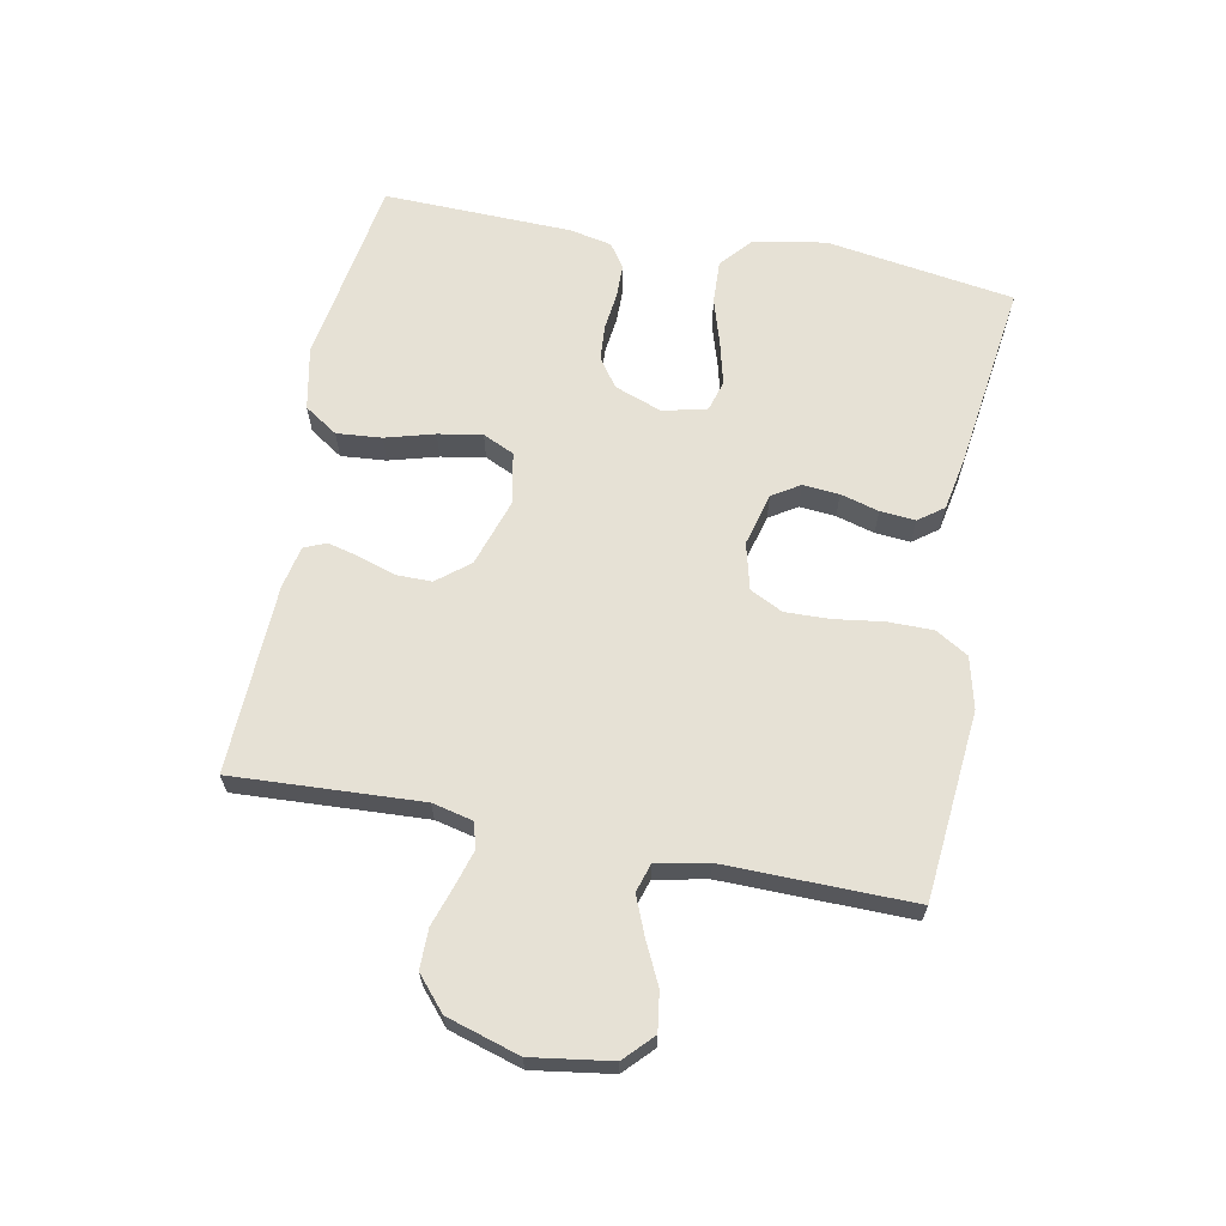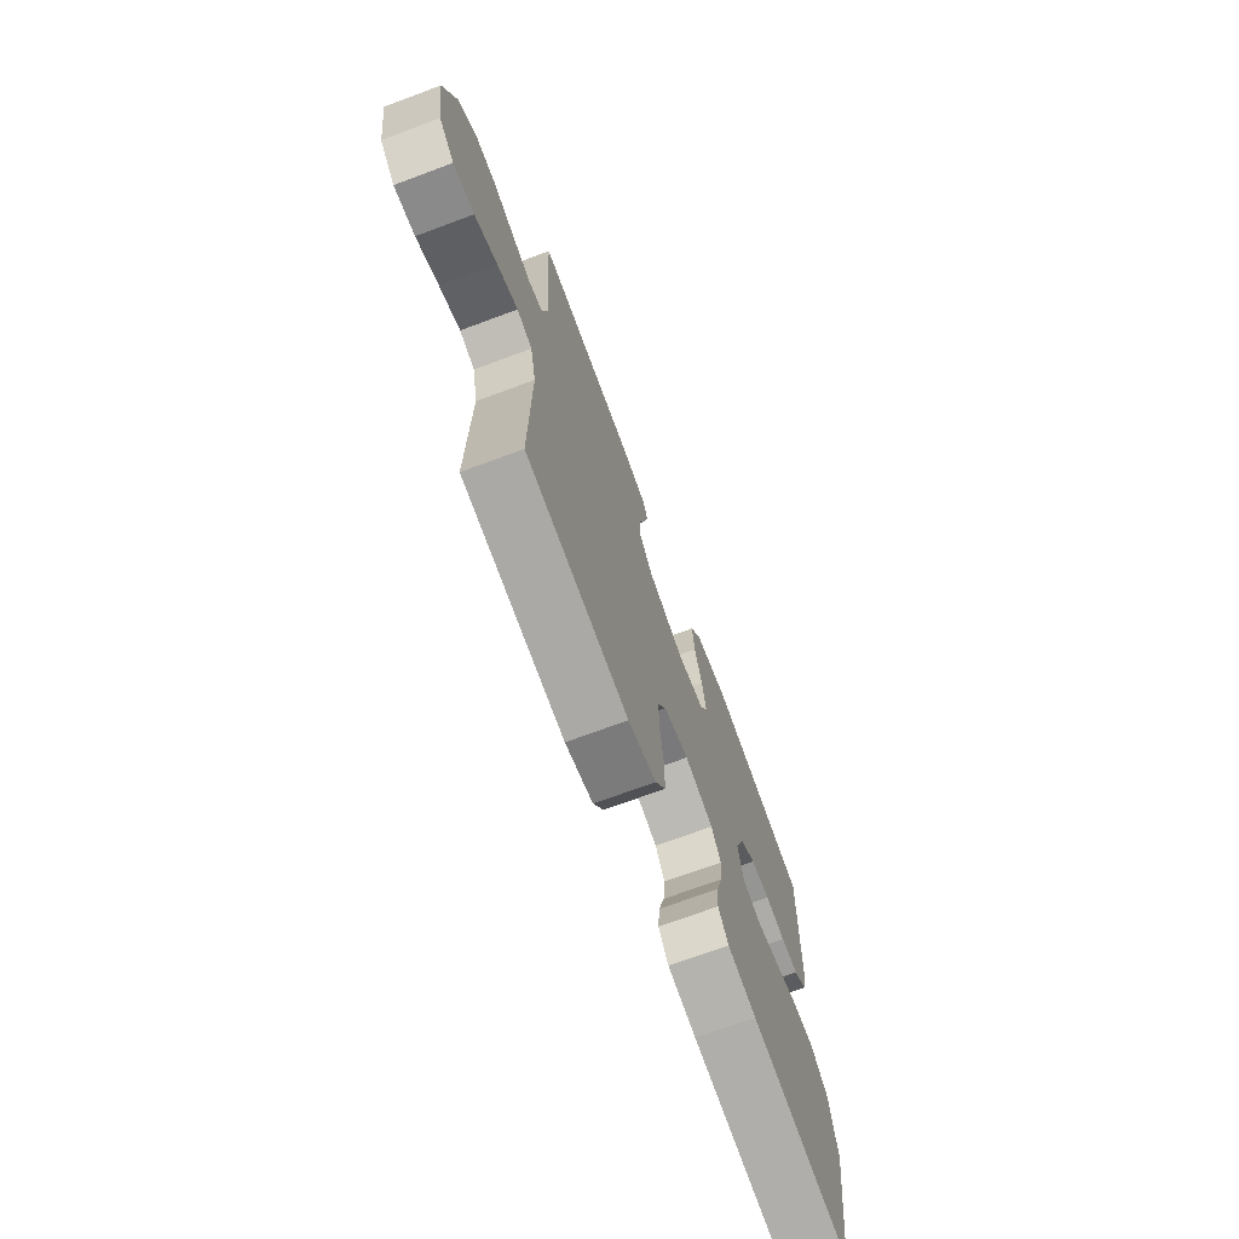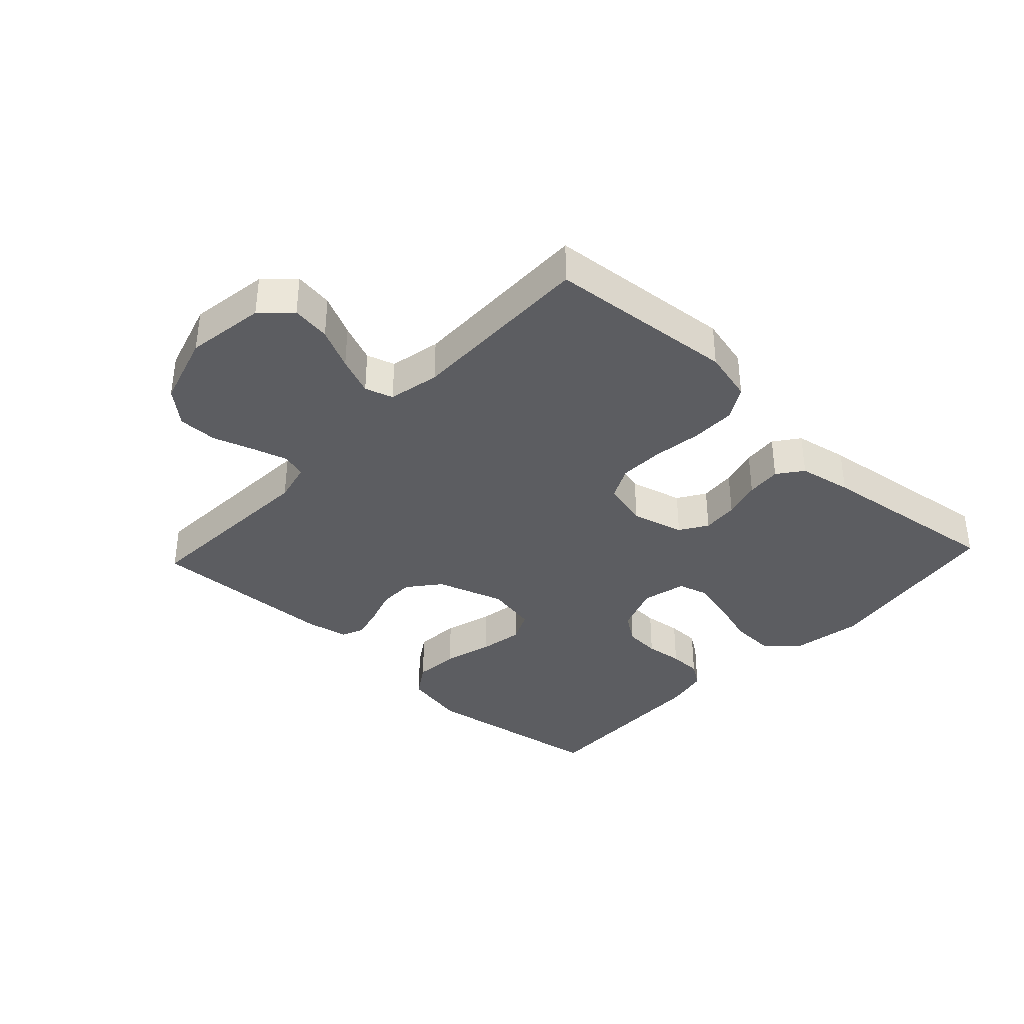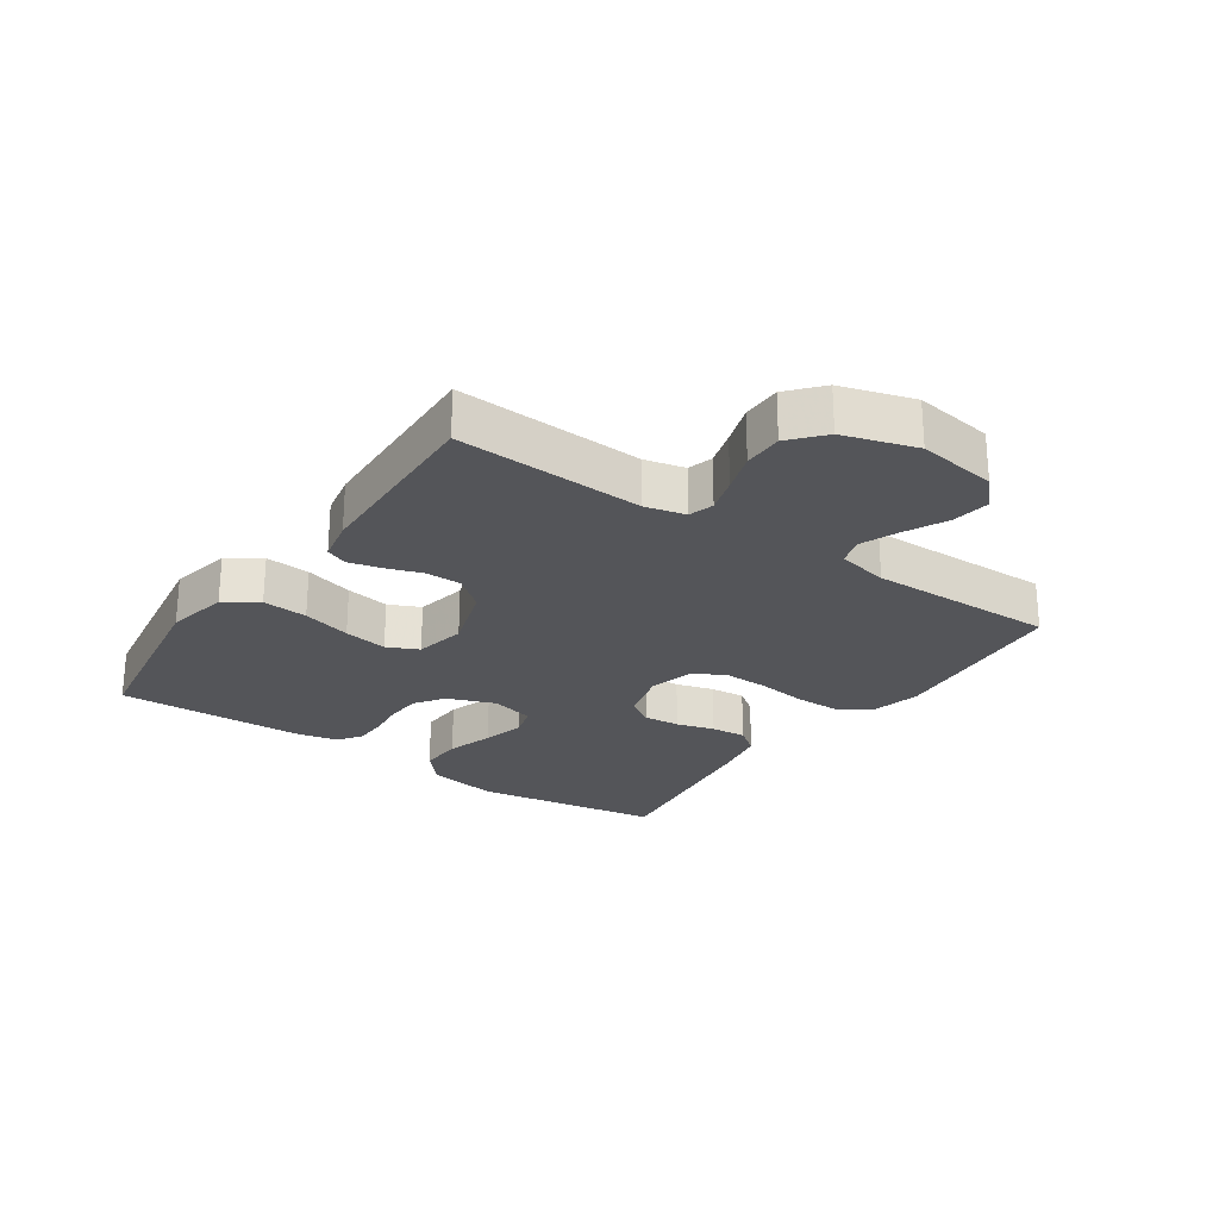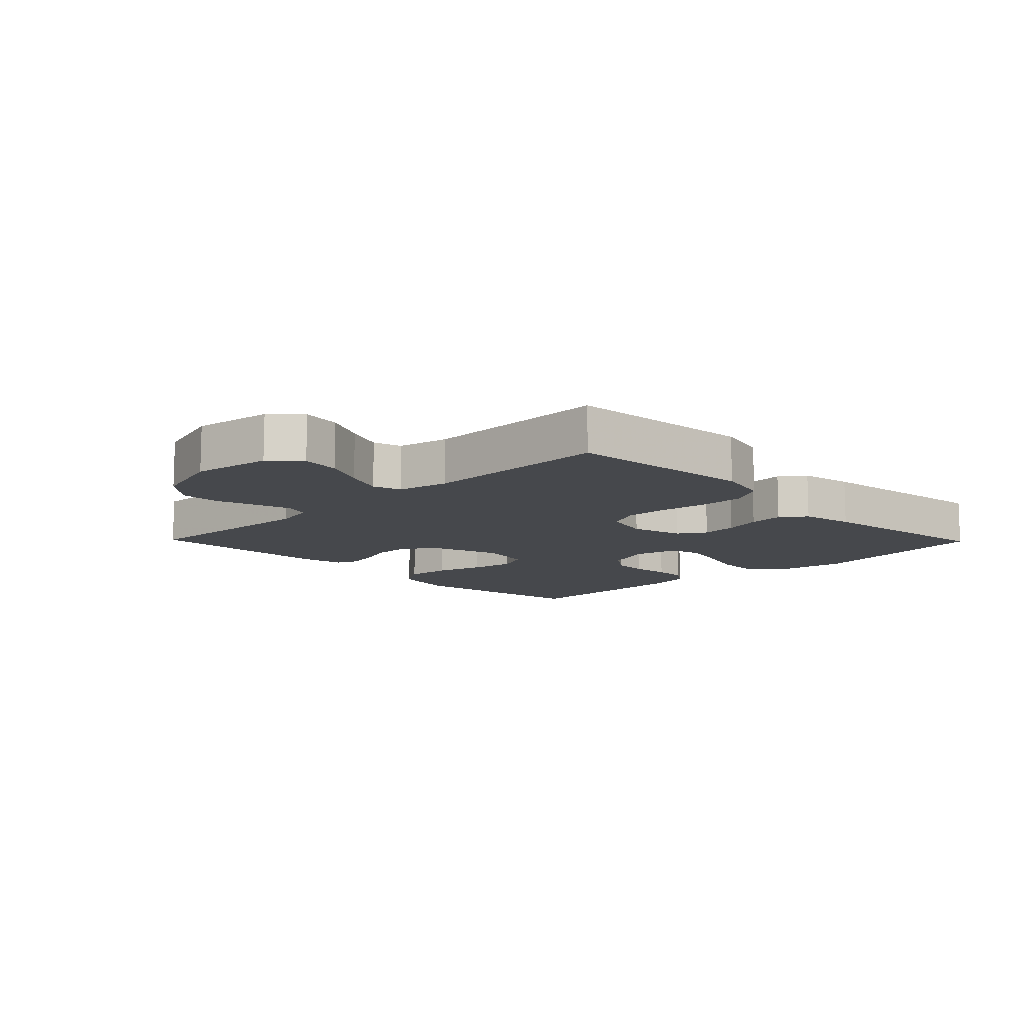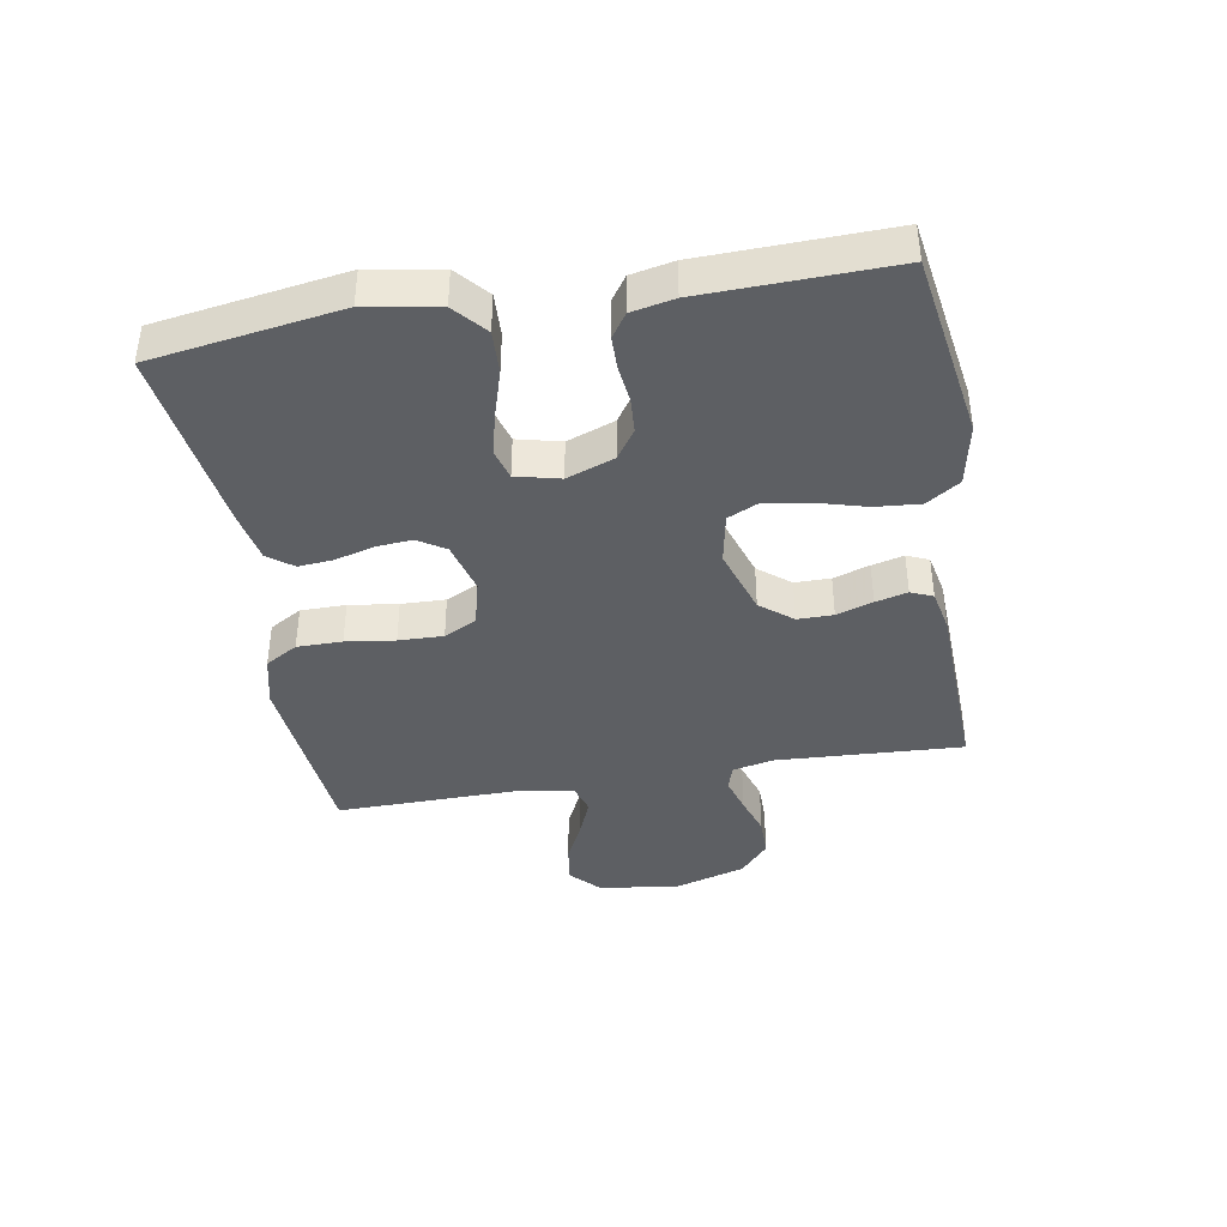
<metadata>
{"format":"obj","ext":"obj","renderer":"f3d","projection":"perspective","resolution":1024,"background":"white","views":[{"elev":64.7,"azim":101.0,"up":"+Y"},{"elev":-71.0,"azim":110.4,"up":"+Z"},{"elev":-36.7,"azim":136.9,"up":"+Y"},{"elev":-24.8,"azim":55.5,"up":"+Y"},{"elev":-11.1,"azim":134.3,"up":"+Y"},{"elev":-40.1,"azim":-80.2,"up":"+Y"}]}
</metadata>
<code>
v 0.5 0.07 0.5
v 0.484 0.07 0.2
v 0.499 0.07 0.136
v 0.539 0.07 0.124
v 0.596 0.07 0.141
v 0.66 0.07 0.162
v 0.723 0.07 0.162
v 0.776 0.07 0.116
v 0.811 0.07 0
v 0.792 0.07 -0.127
v 0.747 0.07 -0.17
v 0.685 0.07 -0.161
v 0.619 0.07 -0.129
v 0.558 0.07 -0.104
v 0.513 0.07 -0.118
v 0.496 0.07 -0.2
v 0.5 0.07 -0.5
v 0.2 0.07 -0.527
v 0.118 0.07 -0.507
v 0.087 0.07 -0.455
v 0.087 0.07 -0.383
v 0.098 0.07 -0.305
v 0.1 0.07 -0.234
v 0.074 0.07 -0.182
v 0 0.07 -0.163
v -0.084 0.07 -0.185
v -0.112 0.07 -0.229
v -0.107 0.07 -0.287
v -0.09 0.07 -0.348
v -0.085 0.07 -0.404
v -0.115 0.07 -0.444
v -0.2 0.07 -0.46
v -0.5 0.07 -0.5
v -0.546 0.07 -0.2
v -0.526 0.07 -0.085
v -0.475 0.07 -0.041
v -0.406 0.07 -0.044
v -0.331 0.07 -0.067
v -0.263 0.07 -0.084
v -0.214 0.07 -0.07
v -0.197 0.07 0
v -0.225 0.07 0.076
v -0.271 0.07 0.108
v -0.328 0.07 0.112
v -0.388 0.07 0.105
v -0.44 0.07 0.106
v -0.478 0.07 0.132
v -0.492 0.07 0.2
v -0.5 0.07 0.5
v -0.2 0.07 0.547
v -0.1 0.07 0.527
v -0.065 0.07 0.474
v -0.071 0.07 0.402
v -0.093 0.07 0.324
v -0.105 0.07 0.254
v -0.082 0.07 0.204
v 0 0.07 0.188
v 0.108 0.07 0.223
v 0.149 0.07 0.274
v 0.149 0.07 0.331
v 0.13 0.07 0.389
v 0.117 0.07 0.44
v 0.132 0.07 0.475
v 0.2 0.07 0.489
v 0.5 0 0.5
v 0.484 0 0.2
v 0.499 0 0.136
v 0.539 0 0.124
v 0.596 0 0.141
v 0.66 0 0.162
v 0.723 0 0.162
v 0.776 0 0.116
v 0.811 0 0
v 0.792 0 -0.127
v 0.747 0 -0.17
v 0.685 0 -0.161
v 0.619 0 -0.129
v 0.558 0 -0.104
v 0.513 0 -0.118
v 0.496 0 -0.2
v 0.5 0 -0.5
v 0.2 0 -0.527
v 0.118 0 -0.507
v 0.087 0 -0.455
v 0.087 0 -0.383
v 0.098 0 -0.305
v 0.1 0 -0.234
v 0.074 0 -0.182
v 0 0 -0.163
v -0.084 0 -0.185
v -0.112 0 -0.229
v -0.107 0 -0.287
v -0.09 0 -0.348
v -0.085 0 -0.404
v -0.115 0 -0.444
v -0.2 0 -0.46
v -0.5 0 -0.5
v -0.546 0 -0.2
v -0.526 0 -0.085
v -0.475 0 -0.041
v -0.406 0 -0.044
v -0.331 0 -0.067
v -0.263 0 -0.084
v -0.214 0 -0.07
v -0.197 0 0
v -0.225 0 0.076
v -0.271 0 0.108
v -0.328 0 0.112
v -0.388 0 0.105
v -0.44 0 0.106
v -0.478 0 0.132
v -0.492 0 0.2
v -0.5 0 0.5
v -0.2 0 0.547
v -0.1 0 0.527
v -0.065 0 0.474
v -0.071 0 0.402
v -0.093 0 0.324
v -0.105 0 0.254
v -0.082 0 0.204
v 0 0 0.188
v 0.108 0 0.223
v 0.149 0 0.274
v 0.149 0 0.331
v 0.13 0 0.389
v 0.117 0 0.44
v 0.132 0 0.475
v 0.2 0 0.489
f 64 1 2
f 63 64 2
f 62 63 2
f 61 62 2
f 60 61 2
f 59 60 2 3
f 58 59 3
f 57 58 3 4
f 52 53 54
f 51 52 54
f 50 51 54
f 49 50 54
f 48 49 54
f 47 48 54
f 46 47 54
f 45 46 54
f 44 45 54
f 43 44 54 55
f 42 43 55 56
f 36 37 38
f 35 36 38
f 34 35 38
f 33 34 38
f 32 33 38
f 31 32 38
f 30 31 38
f 29 30 38
f 28 29 38
f 27 28 38 39
f 26 27 39 40
f 20 21 22
f 19 20 22
f 18 19 22
f 17 18 22
f 16 17 22
f 15 16 22 23
f 14 15 23 24
f 11 12 13
f 10 11 13
f 9 10 13
f 8 9 13
f 7 8 13
f 6 7 13
f 5 6 13
f 4 5 13 14
f 14 24 25
f 4 14 25
f 57 4 25
f 57 25 26
f 56 57 26
f 42 56 26
f 41 42 26
f 26 40 41
f 66 65 128
f 66 128 127
f 66 127 126
f 66 126 125
f 66 125 124
f 67 66 124 123
f 67 123 122
f 68 67 122 121
f 118 117 116
f 118 116 115
f 118 115 114
f 118 114 113
f 118 113 112
f 118 112 111
f 118 111 110
f 118 110 109
f 118 109 108
f 119 118 108 107
f 120 119 107 106
f 102 101 100
f 102 100 99
f 102 99 98
f 102 98 97
f 102 97 96
f 102 96 95
f 102 95 94
f 102 94 93
f 102 93 92
f 103 102 92 91
f 104 103 91 90
f 86 85 84
f 86 84 83
f 86 83 82
f 86 82 81
f 86 81 80
f 87 86 80 79
f 88 87 79 78
f 77 76 75
f 77 75 74
f 77 74 73
f 77 73 72
f 77 72 71
f 77 71 70
f 77 70 69
f 78 77 69 68
f 89 88 78
f 89 78 68
f 89 68 121
f 90 89 121
f 90 121 120
f 90 120 106
f 90 106 105
f 105 104 90
f 1 65 66 2
f 2 66 67 3
f 3 67 68 4
f 4 68 69 5
f 5 69 70 6
f 6 70 71 7
f 7 71 72 8
f 8 72 73 9
f 9 73 74 10
f 10 74 75 11
f 11 75 76 12
f 12 76 77 13
f 13 77 78 14
f 14 78 79 15
f 15 79 80 16
f 16 80 81 17
f 17 81 82 18
f 18 82 83 19
f 19 83 84 20
f 20 84 85 21
f 21 85 86 22
f 22 86 87 23
f 23 87 88 24
f 24 88 89 25
f 25 89 90 26
f 26 90 91 27
f 27 91 92 28
f 28 92 93 29
f 29 93 94 30
f 30 94 95 31
f 31 95 96 32
f 32 96 97 33
f 33 97 98 34
f 34 98 99 35
f 35 99 100 36
f 36 100 101 37
f 37 101 102 38
f 38 102 103 39
f 39 103 104 40
f 40 104 105 41
f 41 105 106 42
f 42 106 107 43
f 43 107 108 44
f 44 108 109 45
f 45 109 110 46
f 46 110 111 47
f 47 111 112 48
f 48 112 113 49
f 49 113 114 50
f 50 114 115 51
f 51 115 116 52
f 52 116 117 53
f 53 117 118 54
f 54 118 119 55
f 55 119 120 56
f 56 120 121 57
f 57 121 122 58
f 58 122 123 59
f 59 123 124 60
f 60 124 125 61
f 61 125 126 62
f 62 126 127 63
f 63 127 128 64
f 64 128 65 1

</code>
